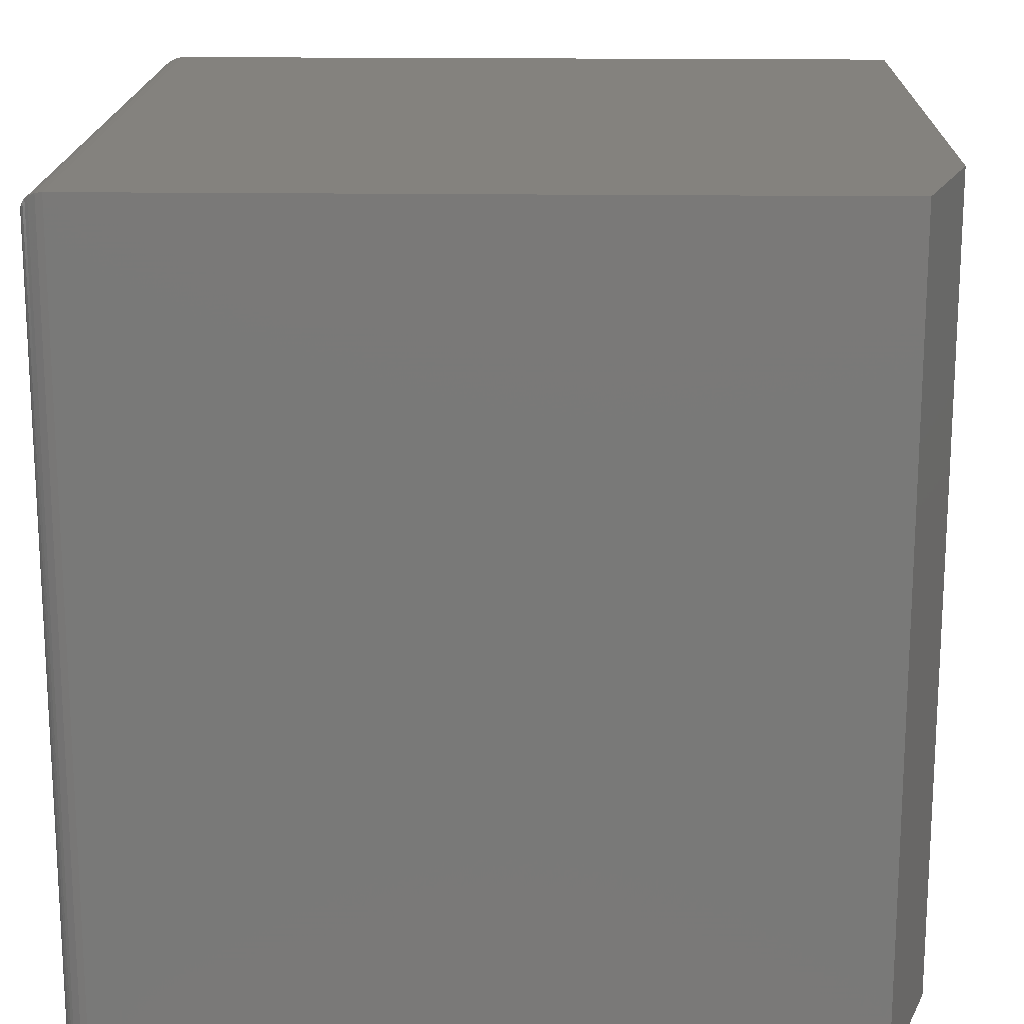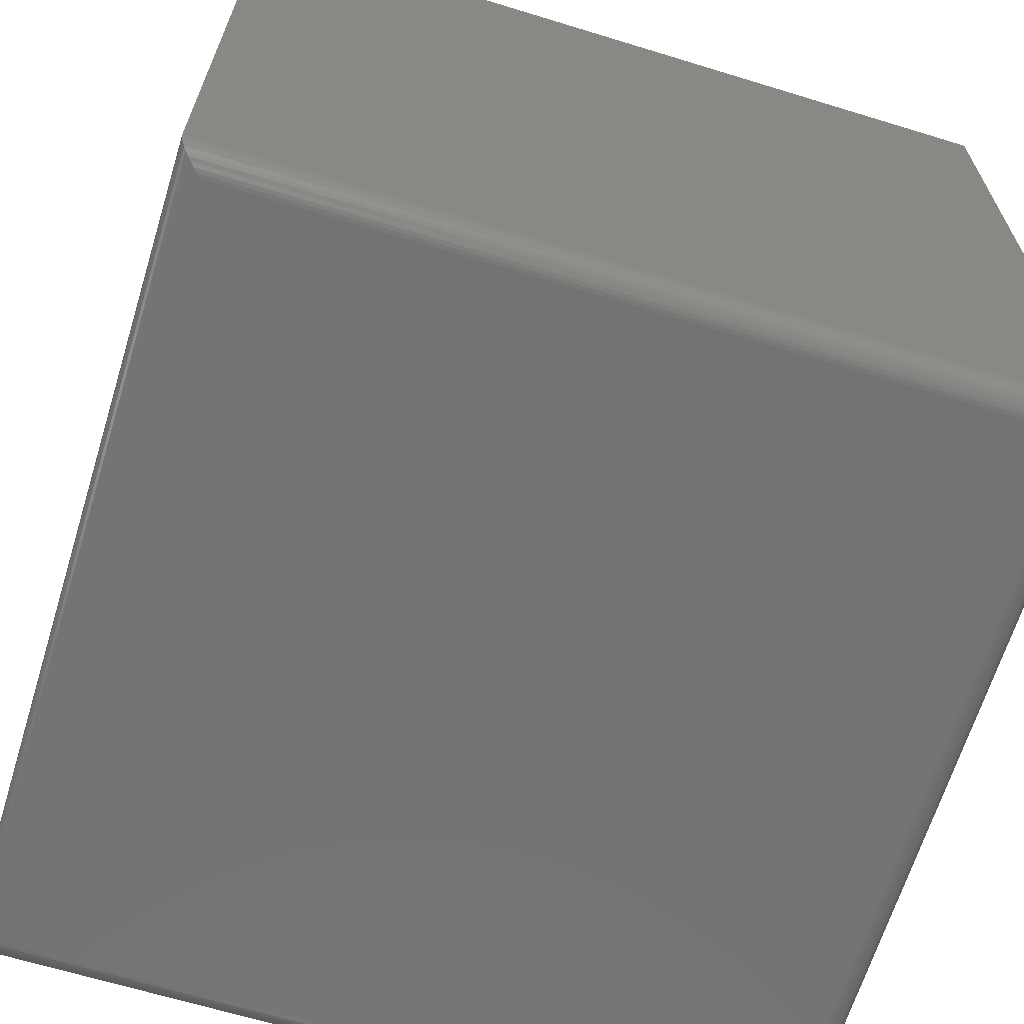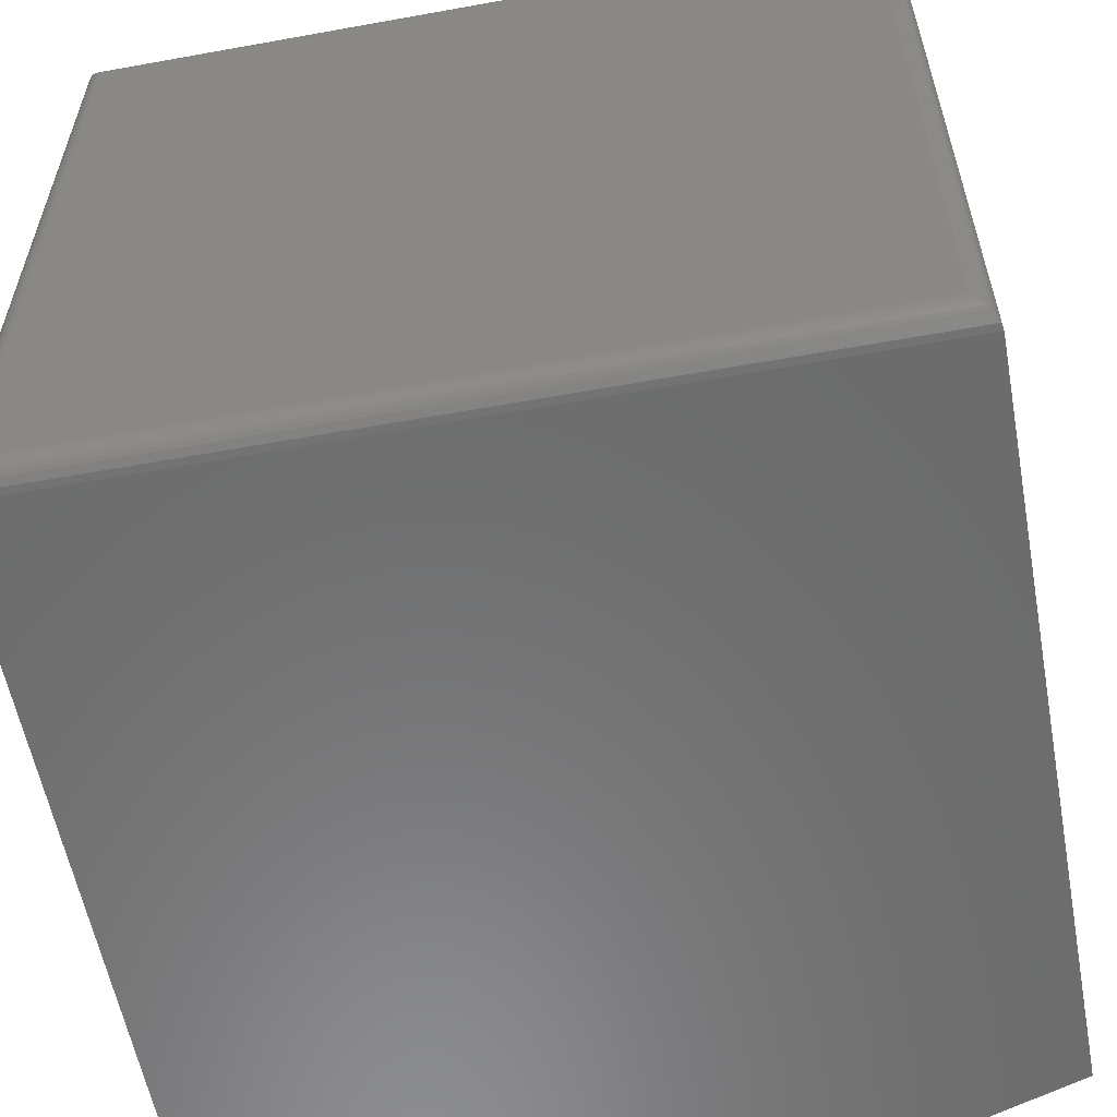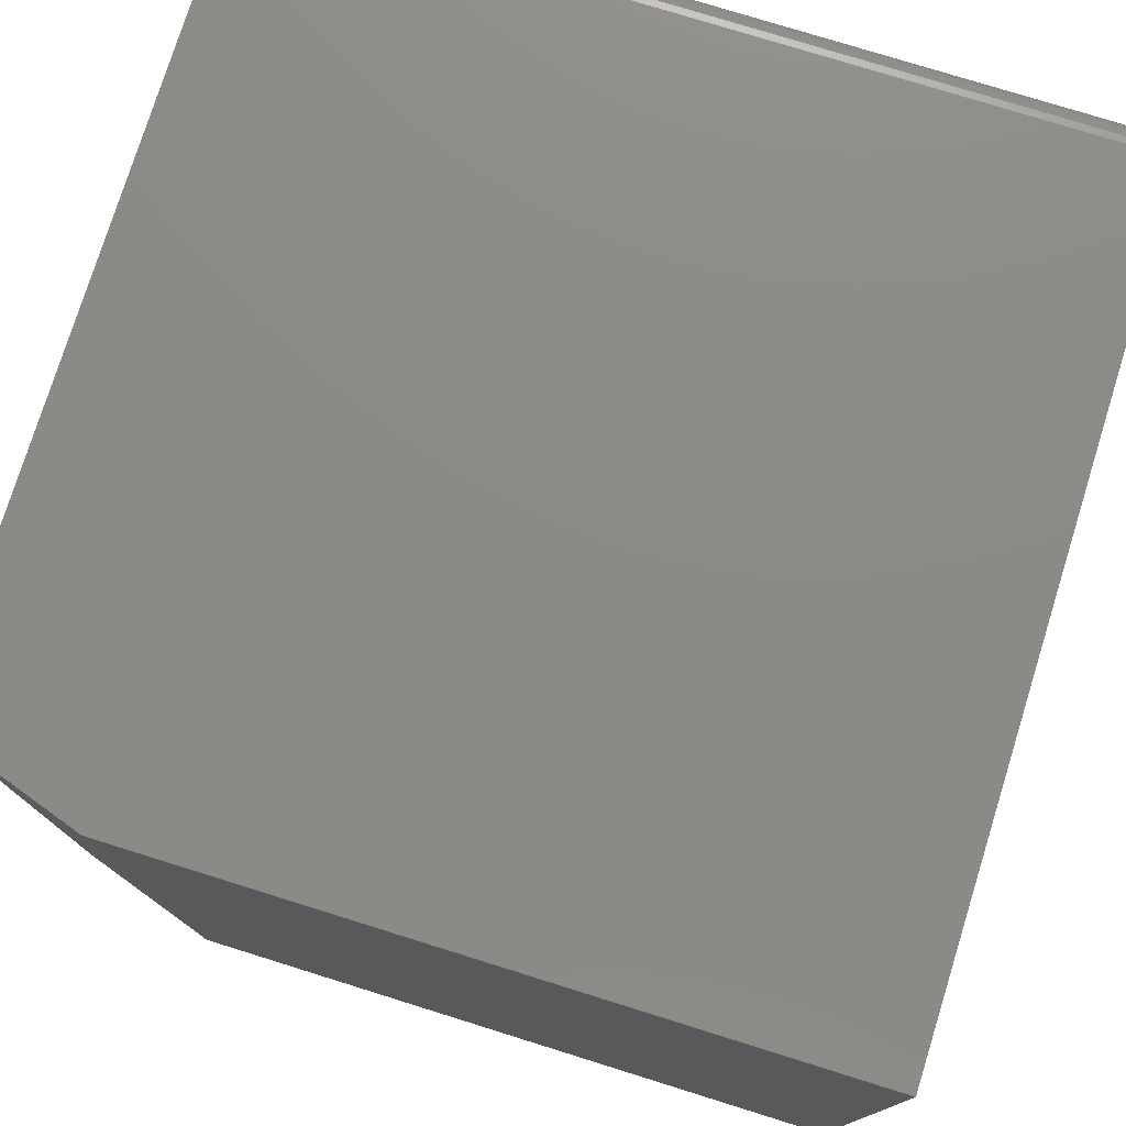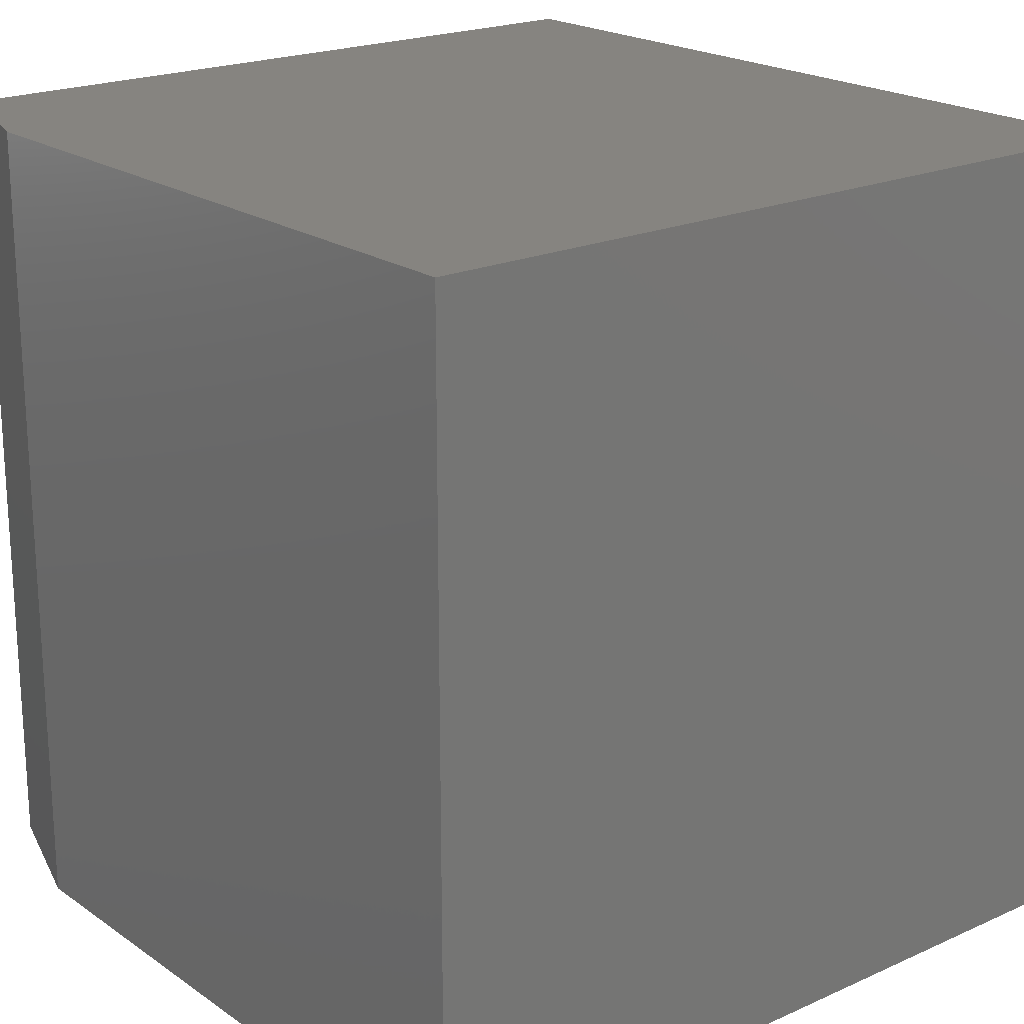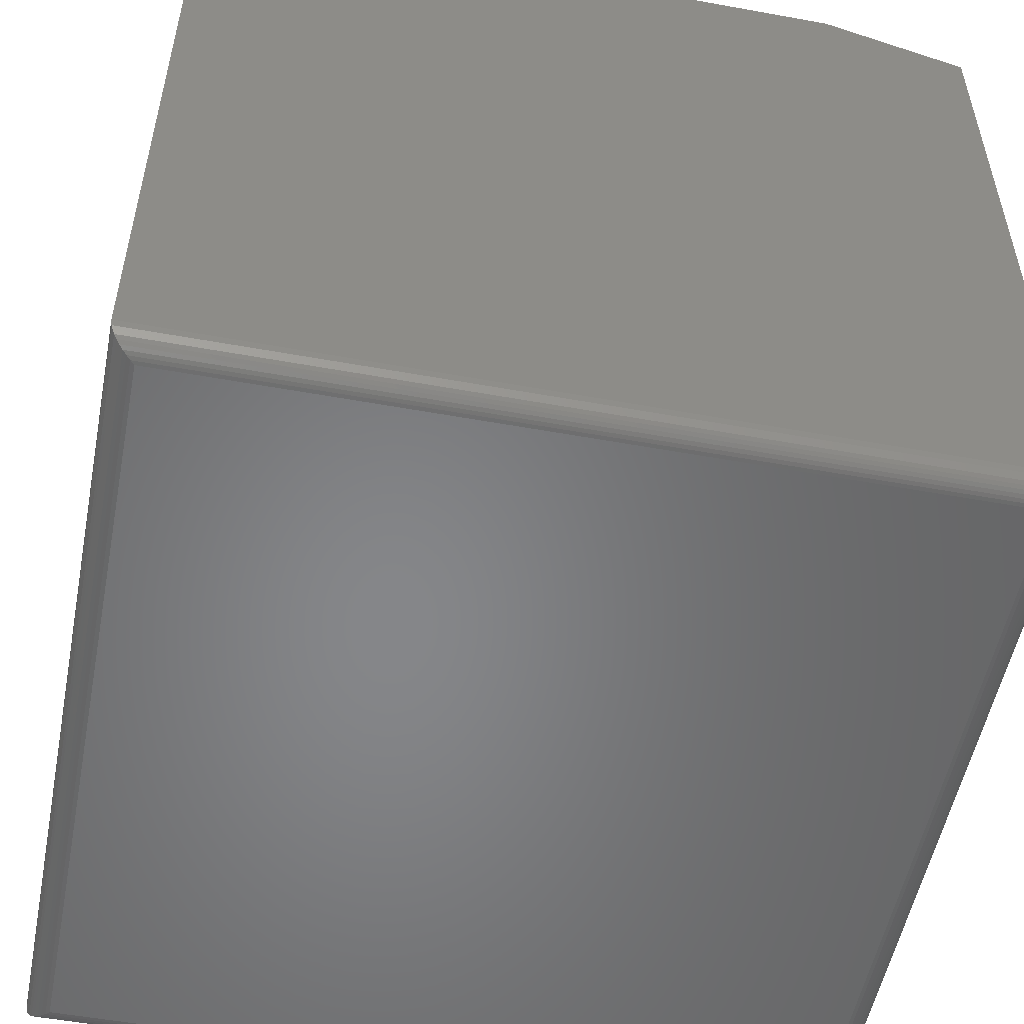
<metadata>
{"format":"stl","ext":"stl","renderer":"f3d","projection":"perspective","resolution":1024,"background":"white","views":[{"elev":17.6,"azim":91.5,"up":"+Z"},{"elev":-65.9,"azim":162.9,"up":"+Y"},{"elev":-58.1,"azim":10.6,"up":"+Z"},{"elev":77.0,"azim":-162.7,"up":"+Z"},{"elev":20.5,"azim":-129.1,"up":"+Z"},{"elev":-53.4,"azim":-11.0,"up":"+Y"}]}
</metadata>
<code>
# stl→obj: 42 verts, 80 faces
v -0.1406 -0.1172 0.2656
v 0.125 -0.1172 0.2656
v -0.1406 0.1406 0.2656
v 0.125 0.125 0.2656
v 0.07812 0.1406 0.2656
v 0.07812 0.1406 0
v 0.125 0.125 0
v -0.1406 0.1406 0
v 0.125 -0.1172 0
v -0.1406 -0.1172 0
v -0.1328 -0.125 0.007812
v 0.1172 -0.125 0.007812
v -0.1328 -0.125 0.2578
v 0.1172 -0.125 0.2578
v 0.1184 -0.1249 0.006565
v 0.1184 -0.1249 0.2591
v 0.1247 -0.1194 0.0003152
v 0.1236 -0.1217 0.2642
v 0.1236 -0.1217 0.001405
v 0.1228 -0.1226 0.2634
v 0.1228 -0.1226 0.00221
v 0.1218 -0.1235 0.2625
v 0.1218 -0.1235 0.003156
v 0.1208 -0.1241 0.2614
v 0.1208 -0.1241 0.004218
v 0.1196 -0.1246 0.2603
v 0.1196 -0.1246 0.005378
v 0.1247 -0.1194 0.2653
v -0.1341 -0.1249 0.006565
v -0.1403 -0.1194 0.0003152
v -0.1392 -0.1217 0.001405
v -0.1384 -0.1226 0.00221
v -0.1375 -0.1235 0.003156
v -0.1364 -0.1241 0.004218
v -0.1352 -0.1246 0.005372
v -0.1341 -0.1249 0.2591
v -0.1353 -0.1246 0.2602
v -0.1364 -0.1241 0.2614
v -0.1375 -0.1235 0.2625
v -0.1384 -0.1226 0.2634
v -0.1392 -0.1217 0.2642
v -0.1403 -0.1194 0.2653
f 1 2 3
f 3 2 4
f 3 4 5
f 6 7 8
f 8 7 9
f 8 9 10
f 9 7 2
f 2 7 4
f 6 8 5
f 5 8 3
f 4 7 5
f 5 7 6
f 8 10 3
f 3 10 1
f 11 12 13
f 13 12 14
f 14 15 16
f 14 12 15
f 17 18 19
f 18 20 19
f 19 20 21
f 20 22 21
f 21 22 23
f 22 24 23
f 23 24 25
f 24 26 25
f 25 26 27
f 26 16 27
f 27 16 15
f 9 2 17
f 17 2 28
f 17 28 18
f 12 29 15
f 12 11 29
f 30 19 31
f 19 21 31
f 31 21 32
f 21 23 32
f 32 23 33
f 23 25 33
f 33 25 34
f 25 27 34
f 34 27 35
f 27 15 35
f 35 15 29
f 10 9 30
f 30 9 17
f 30 17 19
f 11 36 29
f 11 13 36
f 36 37 29
f 29 37 35
f 37 38 35
f 35 38 34
f 38 39 34
f 34 39 33
f 39 40 33
f 33 40 32
f 40 41 32
f 32 41 31
f 41 42 31
f 1 10 42
f 42 10 30
f 42 30 31
f 13 16 36
f 13 14 16
f 16 26 36
f 36 26 37
f 26 24 37
f 37 24 38
f 24 22 38
f 38 22 39
f 22 20 39
f 39 20 40
f 20 18 40
f 40 18 41
f 18 28 41
f 2 1 28
f 28 1 42
f 28 42 41

</code>
